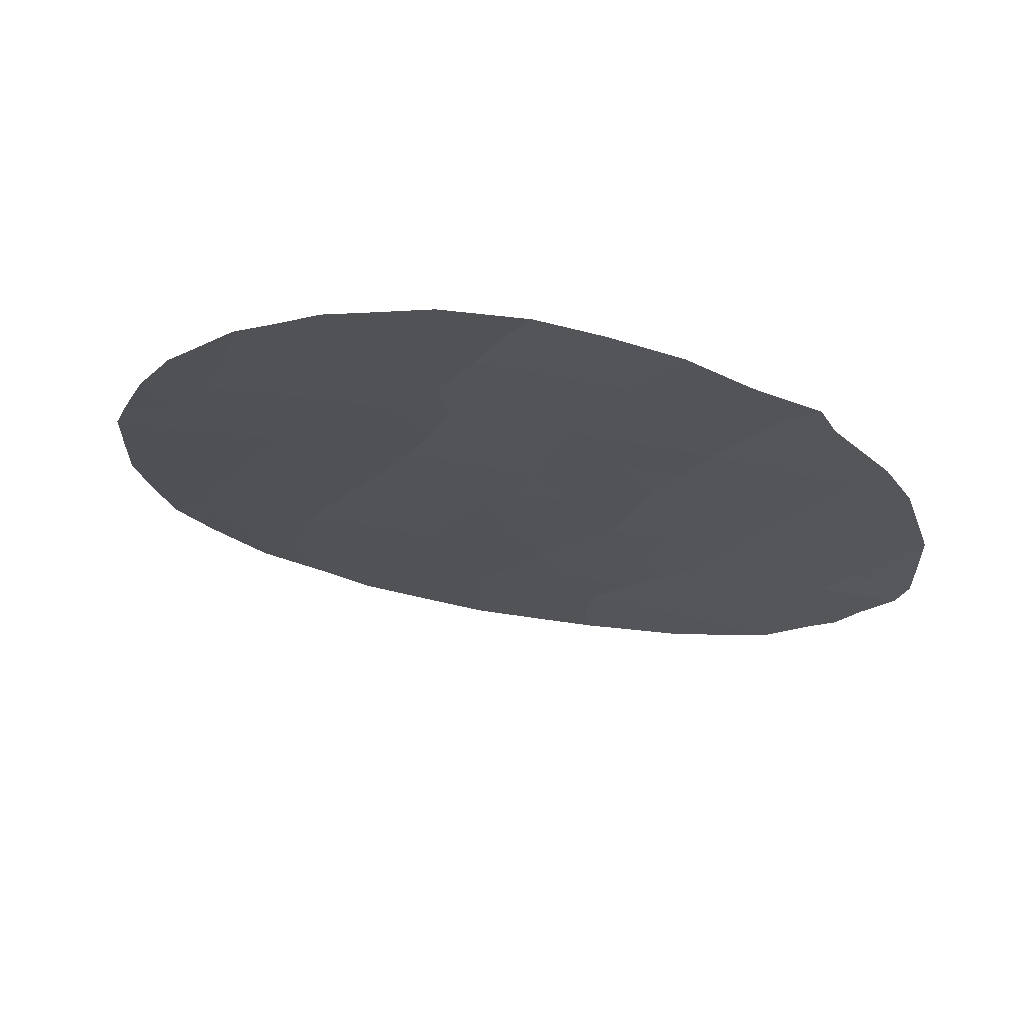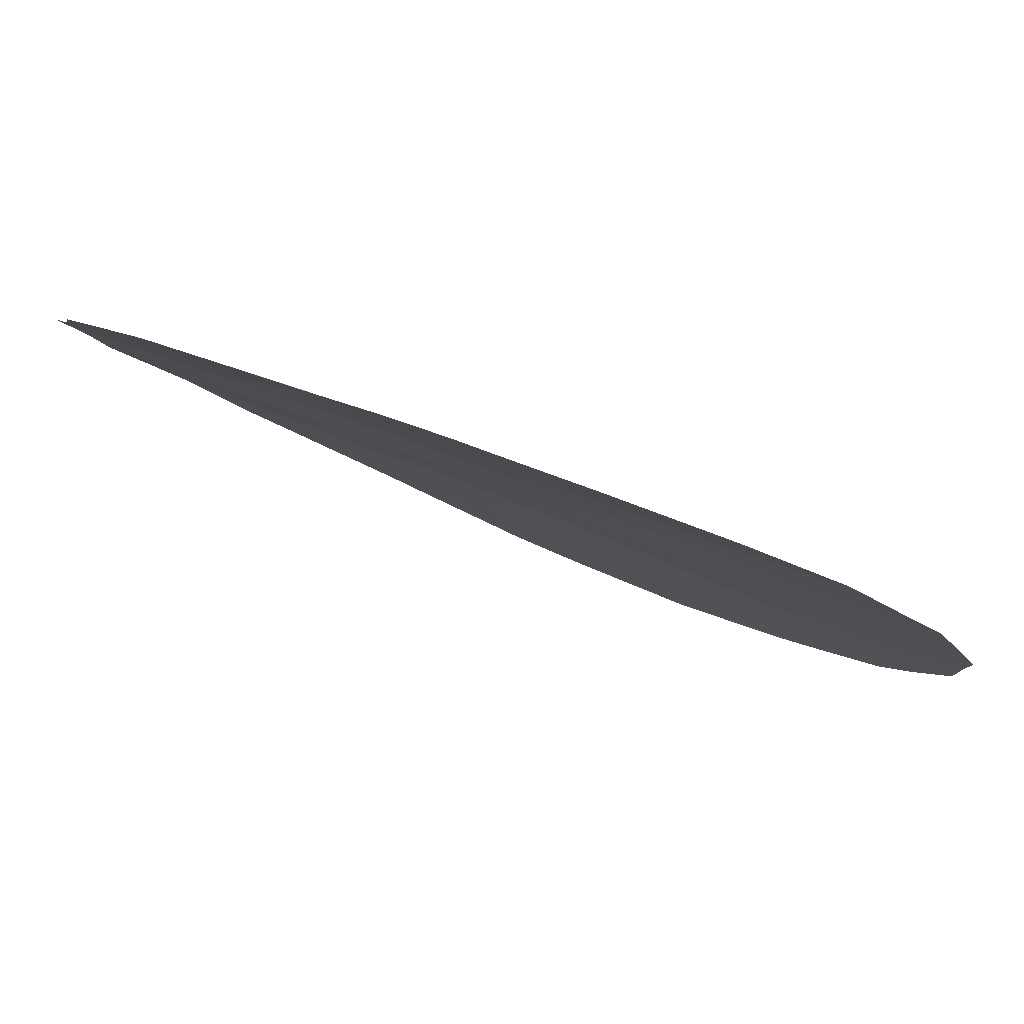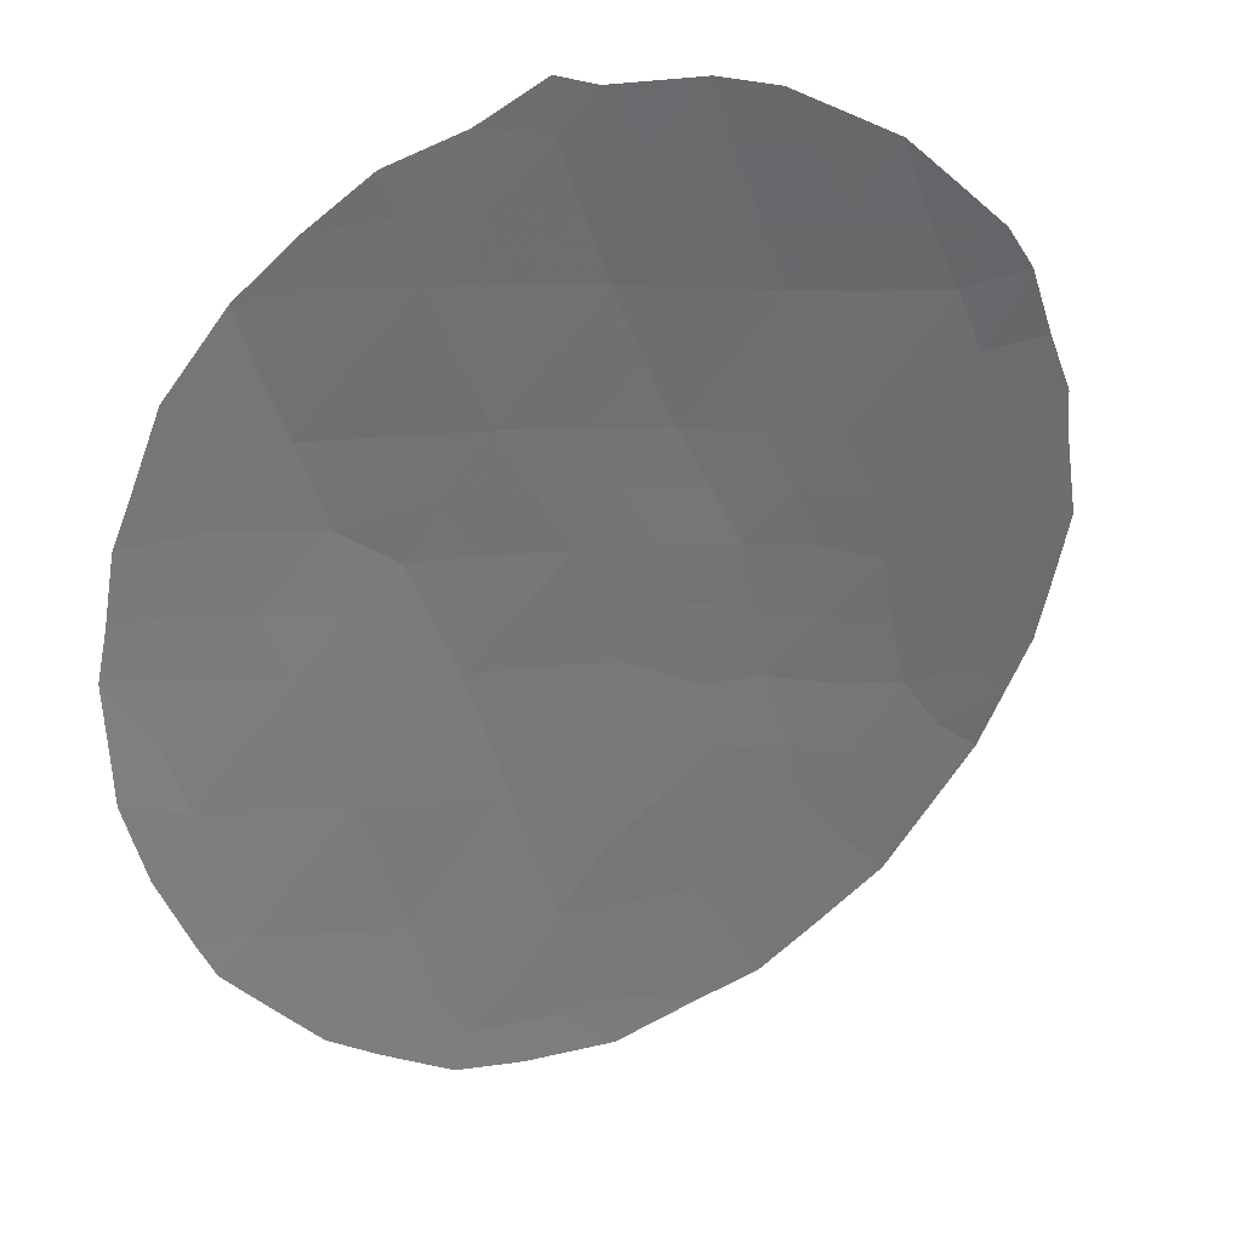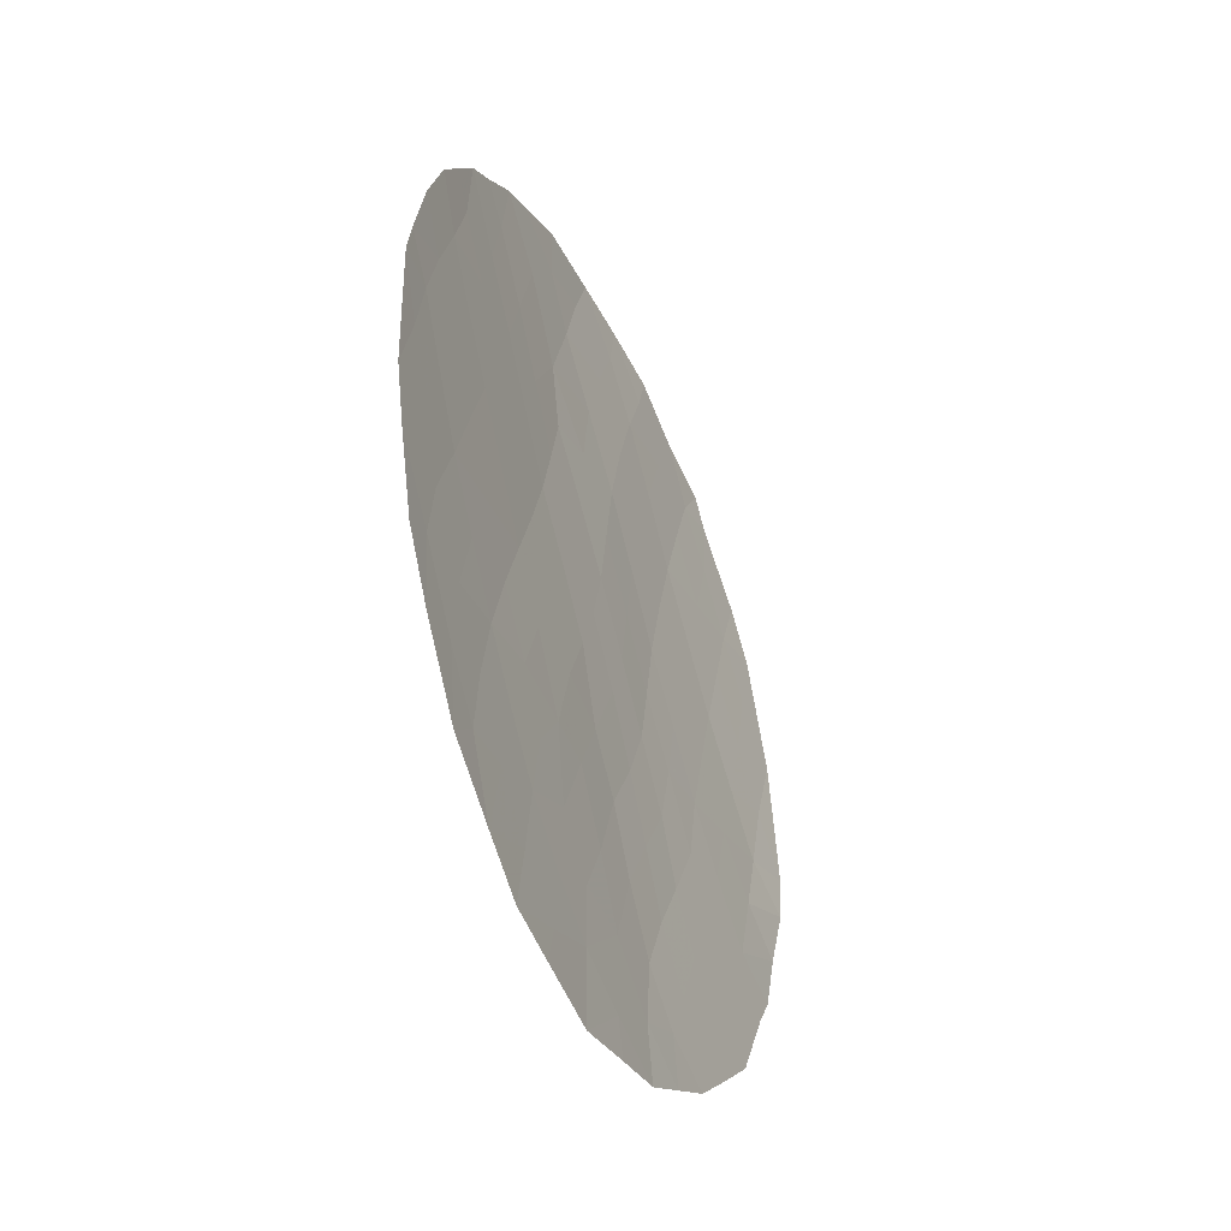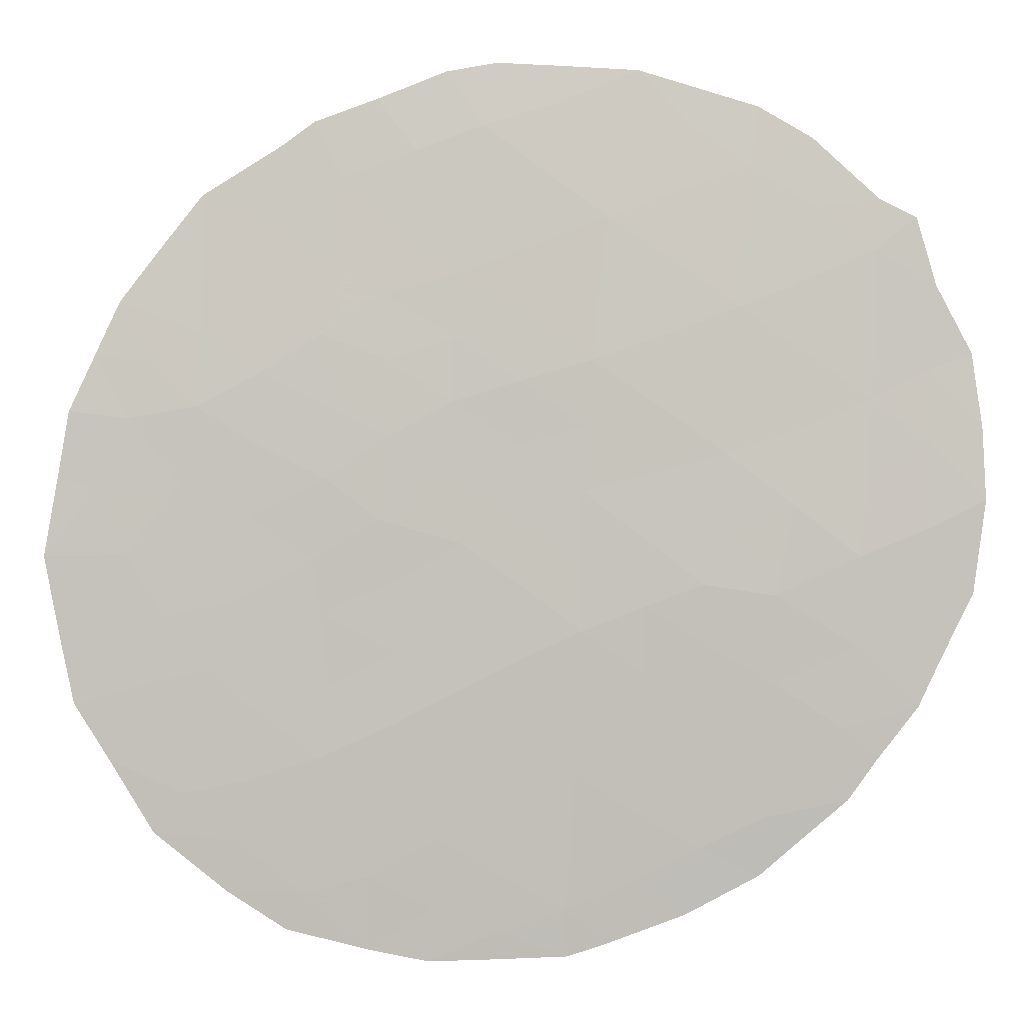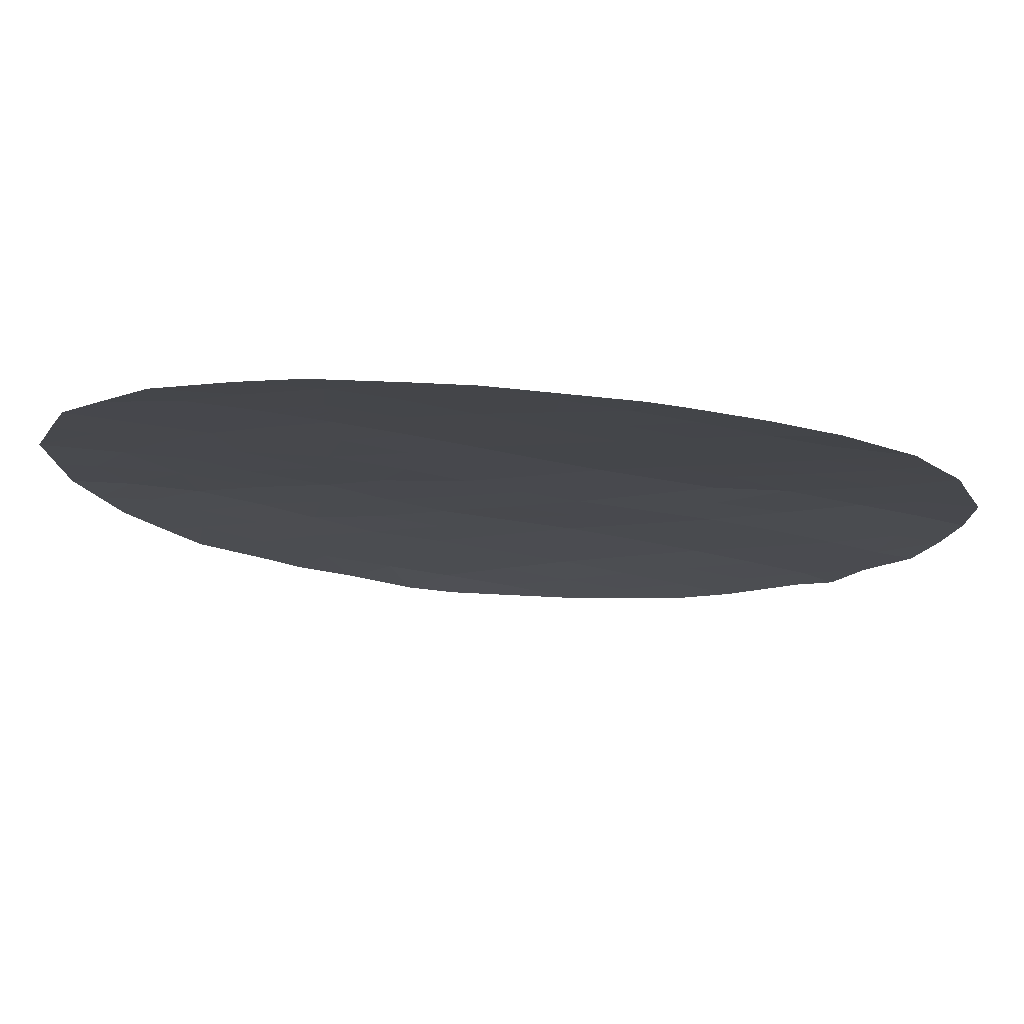
<metadata>
{"format":"obj","ext":"obj","renderer":"f3d","projection":"perspective","resolution":1024,"background":"white","views":[{"elev":72.1,"azim":-136.4,"up":"+Y"},{"elev":20.8,"azim":-51.0,"up":"+Z"},{"elev":-32.4,"azim":-143.7,"up":"+Z"},{"elev":-39.7,"azim":145.2,"up":"+Y"},{"elev":57.3,"azim":90.0,"up":"+Z"},{"elev":-45.4,"azim":81.5,"up":"+Z"}]}
</metadata>
<code>
v 21 24.54 61.96
v 22.43 24.58 60.94
v 18.83 21.14 63.18
v 23.93 24.48 59.86
v 20.72 26.66 62.23
v 24.6 22.67 59.28
v 24.37 19.09 59.33
v 19.5 24.87 62.9
v 18.39 23.04 63.54
v 16.7 23.26 64.53
v 23.79 20.94 59.83
v 18.89 26.82 63.33
v 22.85 19.3 60.43
v 17.8 25.05 63.96
v 21.83 17.79 61.08
v 23.09 22.81 60.39
v 21.2 19.33 61.55
v 21.49 22.89 61.54
v 18.82 17.64 63.06
v 20.51 16.65 61.93
v 18 19.33 63.61
v 23.22 17.44 60.11
v 16.1 25.2 64.9
v 20.46 21.26 62.14
v 16.65 18.65 64.33
v 15.55 21.56 65.1
v 22.15 21.17 61.01
v 17.14 26.89 64.38
v 19.69 19.41 62.58
v 19.89 22.9 62.57
v 17.33 21.23 64.07
v 25.1 22.71 58.9
v 24.96 23.26 59.03
v 14.91 23.68 65.49
v 18.85 15.89 62.98
v 17.55 16.58 63.74
v 21.93 27.73 61.45
v 21.15 28.18 61.99
v 25.14 20.8 58.81
v 22.83 16.43 60.35
v 22.19 15.95 60.78
v 16.3 17.7 64.49
v 16.9 17.15 64.13
v 15.45 19.24 65.04
v 23 26.89 60.67
v 22.41 27.45 61.11
v 14.86 21.05 65.41
v 18.38 28.17 63.68
v 16.77 27.44 64.61
v 20.51 15.55 61.9
v 19.63 15.73 62.47
v 16.54 26.94 64.71
v 14.77 21.75 65.48
v 20.11 28.35 62.69
v 19.26 28.31 63.18
v 15.73 18.79 64.86
v 24.24 25.31 59.66
v 23.44 26.51 60.34
v 15.38 25.31 65.28
v 15.78 26.04 65.1
v 24.76 18.85 59.03
v 23.65 17.03 59.78
v 22.12 25.5 61.22
v 21.68 24.6 61.48
v 19.2 20.28 62.91
v 18.82 19.38 63.11
v 24.31 23.55 59.53
v 24.66 24.31 59.3
v 19.7 23.85 62.73
v 20.31 24.75 62.39
v 20.47 23.78 62.26
v 20.12 25.78 62.56
v 21.14 25.52 61.9
v 20.14 22.06 62.38
v 20.68 22.9 62.06
v 20.96 22.08 61.85
v 18.44 18.51 63.32
v 19.3 18.49 62.79
v 18.94 16.71 62.95
v 18.2 16.23 63.36
v 18.27 16.99 63.35
v 19.22 25.88 63.1
v 19.79 26.77 62.79
v 23.33 20.1 60.12
v 24.2 19.95 59.49
v 23.62 19.13 59.87
v 22.35 18.51 60.75
v 23.09 18.31 60.23
v 21.16 27.39 61.95
v 24.21 21.82 59.54
v 24.82 21.78 59.09
v 24.53 20.84 59.27
v 15.82 23.43 65.01
v 16.13 22.39 64.81
v 20.59 19.23 61.96
v 20.16 20.12 62.29
v 20.85 20.38 61.83
v 22.56 17.51 60.57
v 22 16.84 60.94
v 19.64 21.19 62.67
v 22.04 19.45 60.98
v 21.64 18.69 61.23
v 21.06 18.18 61.61
v 16.39 24.26 64.72
v 23.89 22.75 59.8
v 23.44 21.9 60.11
v 18.93 23.95 63.23
v 19.14 22.95 63.06
v 17.02 22.23 64.3
v 17.56 23.14 64.03
v 17.85 22.12 63.81
v 21.23 23.75 61.76
v 16.15 19.61 64.66
v 15.83 20.64 64.89
v 25.12 21.75 58.85
v 18.66 24.96 63.42
v 18.34 25.96 63.64
v 18.11 24.05 63.74
v 22.63 26.42 60.91
v 22.9 25.49 60.66
v 15.19 20.1 65.22
v 23.53 23.66 60.11
v 22.75 23.7 60.67
v 23.18 24.56 60.4
v 22.28 22.86 60.97
v 21.98 23.73 61.23
v 21.68 20.36 61.28
v 22.52 20.25 60.71
v 22.97 21.06 60.42
v 18 26.88 63.86
v 17.58 27.7 64.14
v 18.57 27.59 63.55
v 17.46 26.03 64.17
v 19.7 17.41 62.48
v 20.47 17.55 61.98
v 19.72 16.27 62.43
v 21.22 17.18 61.47
v 21.31 16.3 61.38
v 23.75 18.14 59.75
v 24.33 18.04 59.32
v 15.29 22.58 65.26
v 14.84 22.68 65.49
v 21.73 26.64 61.54
v 16.92 25.13 64.44
v 19.42 27.61 63.05
v 20.41 27.61 62.46
v 18.61 22.06 63.36
v 19.35 22.03 62.88
v 18.07 21.17 63.63
v 18.32 20.24 63.45
v 17.95 17.7 63.56
v 17.14 19.39 64.09
v 23.61 25.39 60.15
v 23.87 25.86 59.97
v 17.16 17.71 64
v 16.46 21.38 64.57
v 17.53 20.23 63.91
v 22.62 21.98 60.7
v 21.8 22.05 61.29
v 15.61 24.4 65.14
v 15.15 24.51 65.38
v 25 19.99 58.89
v 21.46 15.76 61.27
v 17.25 24.15 64.24
v 21.3 21.25 61.58
v 16.63 26.08 64.64
v 17.59 18.54 63.8
v 16.77 20.42 64.35
v 20.09 18.33 62.26
f 73 63 64
f 65 66 150
f 69 70 71
f 72 73 70
f 74 75 76
f 77 66 78
f 79 80 81
f 82 83 72
f 84 85 86
f 87 88 98
f 90 91 92
f 93 94 141
f 95 96 97
f 15 98 99
f 65 100 96
f 101 87 102
f 103 17 102
f 104 93 160
f 105 90 106
f 107 69 108
f 109 110 111
f 42 155 43
f 75 71 112
f 114 113 121
f 39 91 115
f 82 116 117
f 107 118 116
f 120 63 119
f 122 123 124
f 125 126 123
f 112 64 126
f 101 127 128
f 84 128 129
f 130 131 132
f 28 49 131
f 117 133 130
f 122 67 105
f 103 137 135
f 137 99 138
f 28 52 49
f 141 53 142
f 144 166 133
f 83 145 146
f 147 108 148
f 147 149 111
f 5 146 89
f 88 86 139
f 4 57 68
f 153 58 154
f 119 45 58
f 151 81 36
f 42 25 155
f 132 55 145
f 153 124 120
f 158 159 125
f 158 106 129
f 160 34 161
f 23 59 60
f 134 136 79
f 118 110 164
f 164 104 144
f 22 62 40
f 165 76 159
f 28 166 52
f 127 97 165
f 7 61 140
f 100 148 74
f 26 47 53
f 6 33 32
f 156 94 109
f 1 73 64
f 73 143 63
f 64 63 2
f 3 65 150
f 65 29 66
f 150 66 21
f 68 67 4
f 6 67 33
f 68 33 67
f 30 69 71
f 69 8 70
f 71 70 1
f 8 72 70
f 72 5 73
f 70 73 1
f 24 74 76
f 74 30 75
f 76 75 18
f 19 77 78
f 77 21 66
f 78 66 29
f 19 79 81
f 79 35 80
f 81 80 36
f 8 82 72
f 82 12 83
f 72 83 5
f 13 84 86
f 84 11 85
f 86 85 7
f 15 87 98
f 87 13 88
f 98 88 22
f 89 38 37
f 11 90 92
f 90 6 91
f 92 91 39
f 34 93 141
f 93 10 94
f 141 94 26
f 17 95 97
f 95 29 96
f 97 96 24
f 40 98 22
f 98 40 99
f 41 99 40
f 29 65 96
f 65 3 100
f 96 100 24
f 17 101 102
f 101 13 87
f 102 87 15
f 15 103 102
f 103 169 95
f 23 104 160
f 104 10 93
f 160 93 34
f 16 105 106
f 105 6 90
f 106 90 11
f 29 95 169
f 9 107 108
f 107 8 69
f 108 69 30
f 31 109 111
f 109 10 110
f 111 110 9
f 18 75 112
f 75 30 71
f 112 71 1
f 121 113 44
f 6 32 91
f 115 91 32
f 12 82 117
f 82 8 116
f 117 116 14
f 8 107 116
f 107 9 118
f 116 118 14
f 45 119 46
f 120 2 63
f 119 63 143
f 26 114 47
f 121 47 114
f 4 122 124
f 122 16 123
f 124 123 2
f 16 125 123
f 125 18 126
f 123 126 2
f 18 112 126
f 112 1 64
f 126 64 2
f 5 143 73
f 13 101 128
f 101 17 127
f 128 127 27
f 11 84 129
f 84 13 128
f 129 128 27
f 131 130 28
f 12 130 132
f 132 131 48
f 12 117 130
f 117 14 133
f 130 133 28
f 16 122 105
f 122 4 67
f 105 67 6
f 134 78 169
f 134 135 20
f 20 50 136
f 51 136 50
f 169 103 135
f 103 15 137
f 135 137 20
f 20 137 138
f 137 15 99
f 138 99 41
f 163 138 41
f 140 139 7
f 22 139 62
f 140 62 139
f 53 141 26
f 142 34 141
f 143 5 89
f 143 46 119
f 46 143 37
f 85 11 92
f 162 92 39
f 162 85 92
f 14 144 133
f 144 23 166
f 133 166 28
f 5 83 146
f 83 12 145
f 54 145 55
f 54 146 145
f 3 147 148
f 147 9 108
f 148 108 30
f 9 147 111
f 147 3 149
f 111 149 31
f 3 150 149
f 149 150 157
f 19 151 77
f 151 155 167
f 77 151 167
f 38 89 146
f 152 21 167
f 113 152 25
f 44 113 56
f 22 88 139
f 88 13 86
f 139 86 7
f 58 153 120
f 4 153 57
f 154 57 153
f 151 19 81
f 155 151 36
f 155 36 43
f 12 132 145
f 132 48 55
f 25 42 56
f 26 156 114
f 156 31 168
f 114 168 113
f 119 58 120
f 153 4 124
f 120 124 2
f 16 158 125
f 158 27 159
f 125 159 18
f 27 158 129
f 158 16 106
f 129 106 11
f 23 160 59
f 161 59 160
f 162 61 7
f 19 134 79
f 134 20 136
f 35 136 51
f 35 79 136
f 20 138 50
f 163 50 138
f 14 118 164
f 118 9 110
f 164 110 10
f 14 164 144
f 164 10 104
f 144 104 23
f 27 165 159
f 165 24 76
f 159 76 18
f 60 166 23
f 166 60 52
f 27 127 165
f 127 17 97
f 165 97 24
f 24 100 74
f 100 3 148
f 74 148 30
f 31 156 109
f 156 26 94
f 109 94 10
f 19 78 134
f 78 29 169
f 113 168 152
f 157 31 149
f 152 157 21
f 143 89 37
f 155 25 167
f 152 167 25
f 77 167 21
f 157 150 21
f 156 168 114
f 168 31 157
f 168 157 152
f 113 25 56
f 38 146 54
f 7 85 162
f 95 17 103
f 134 169 135

</code>
